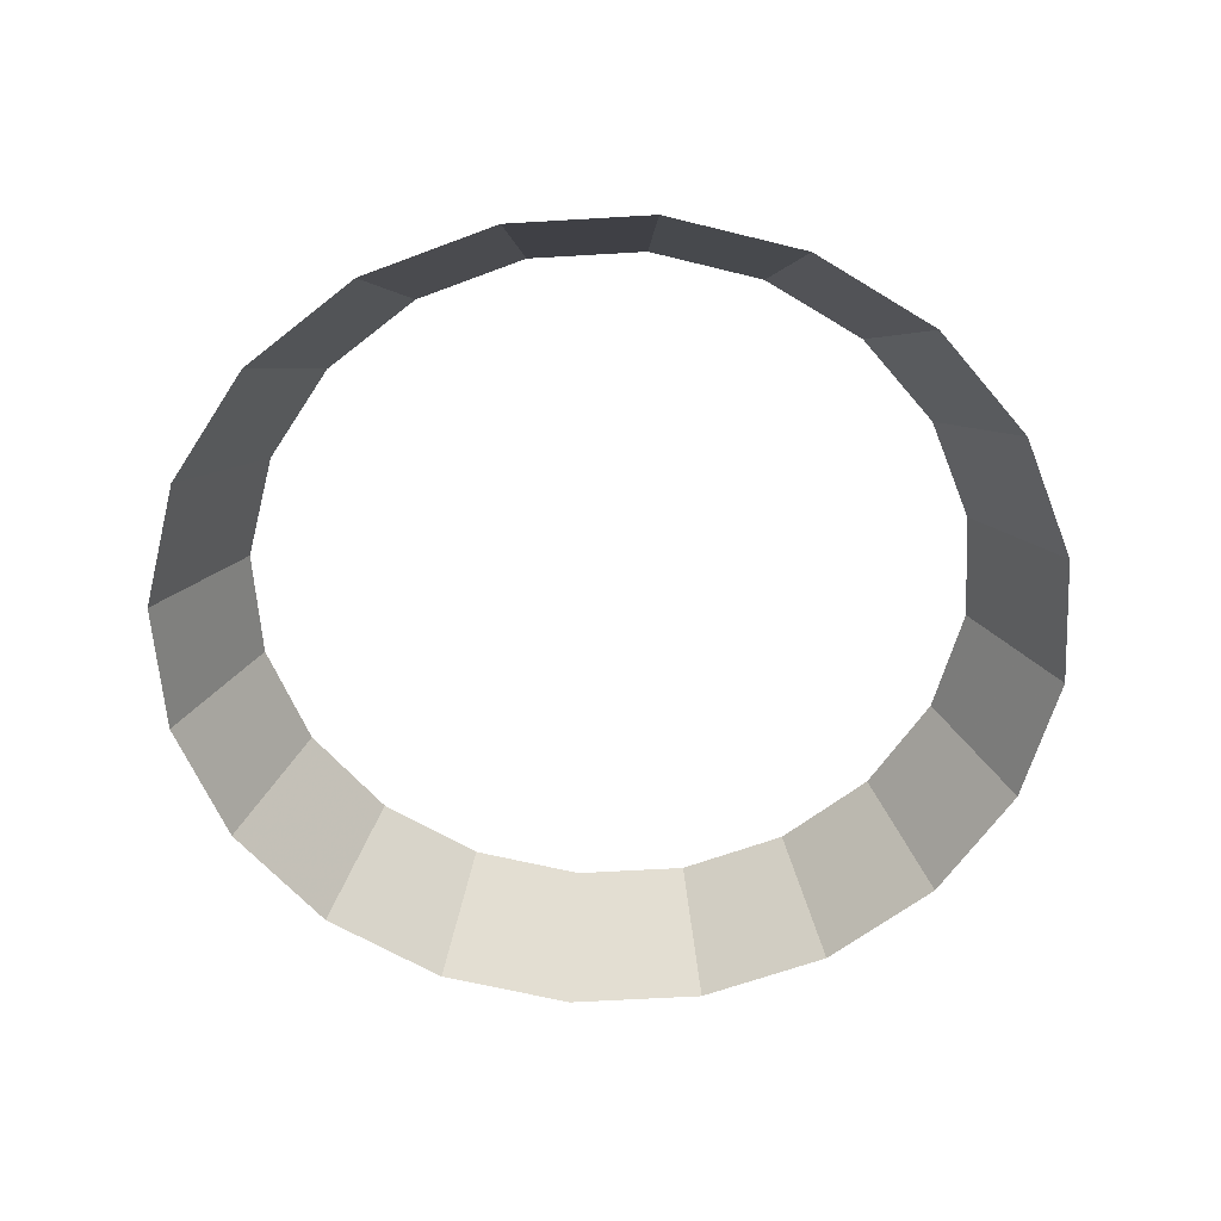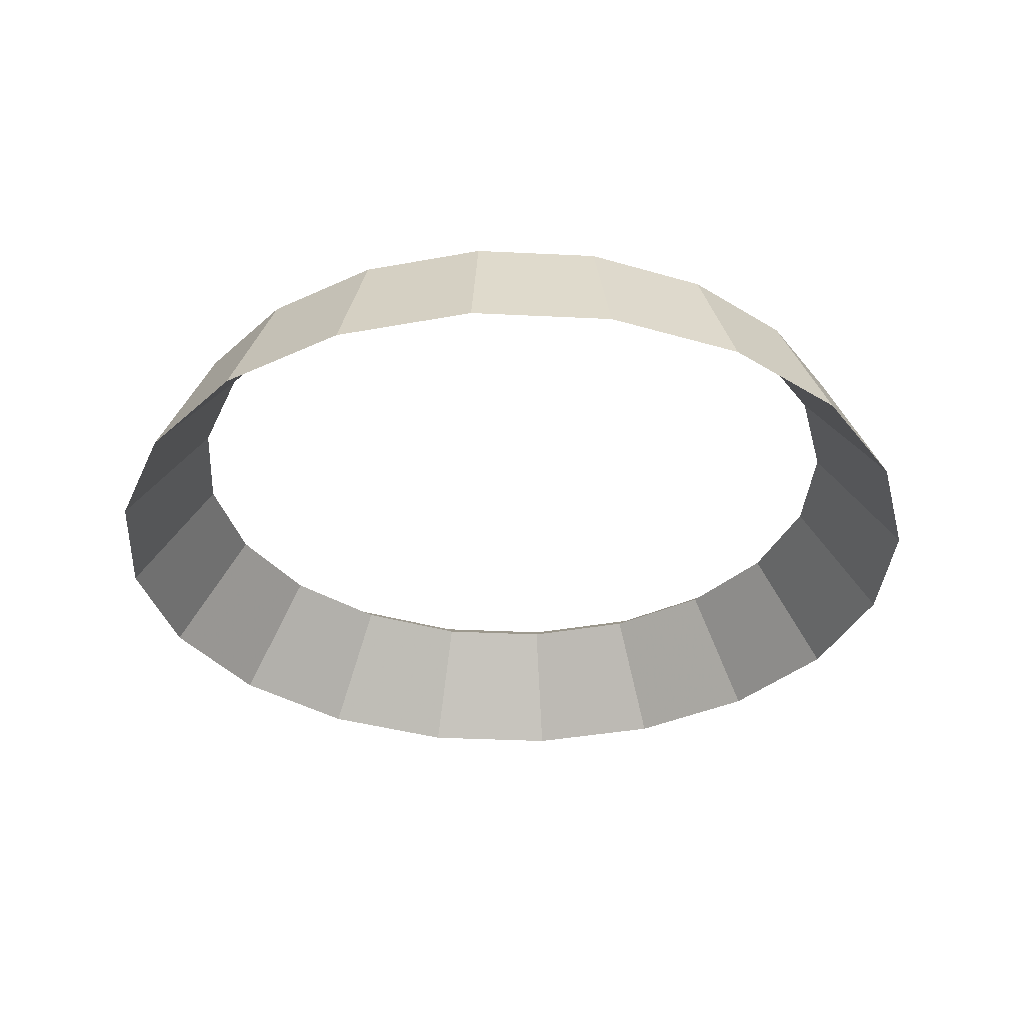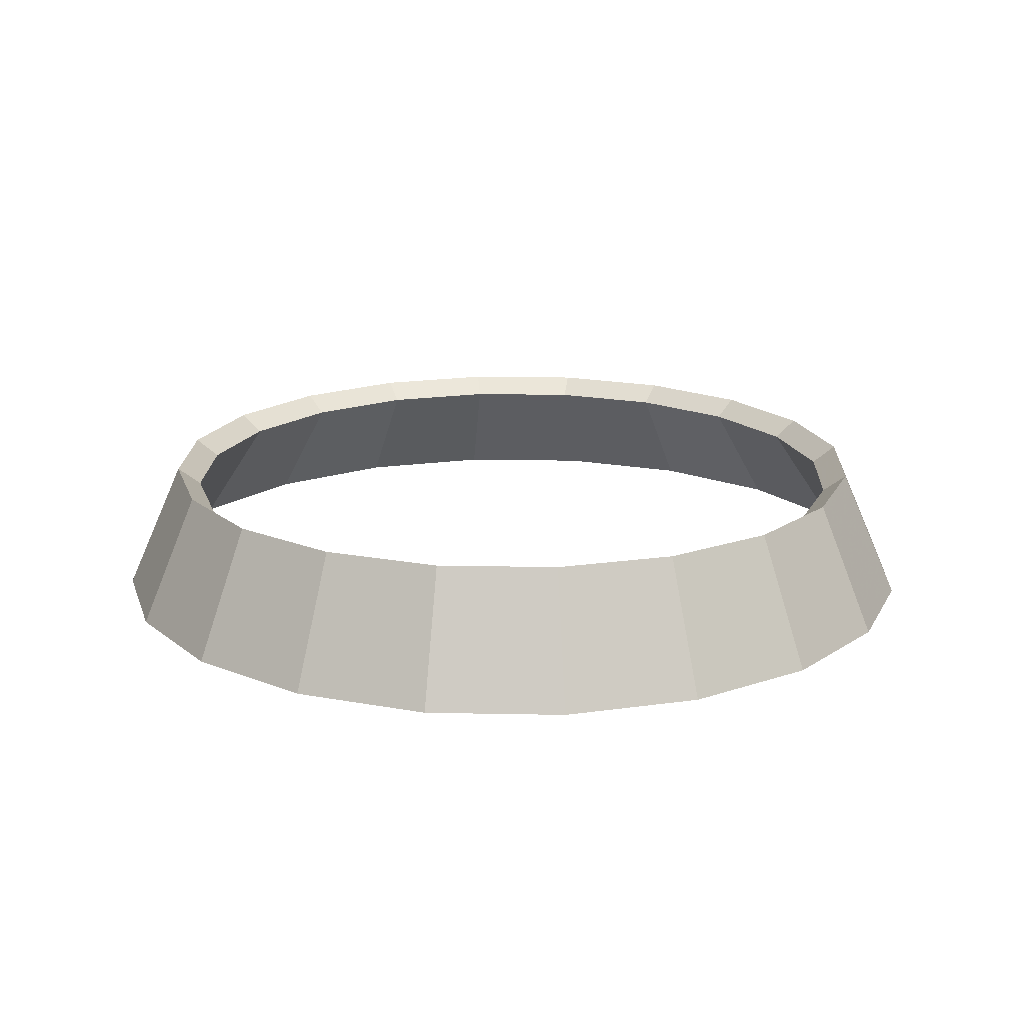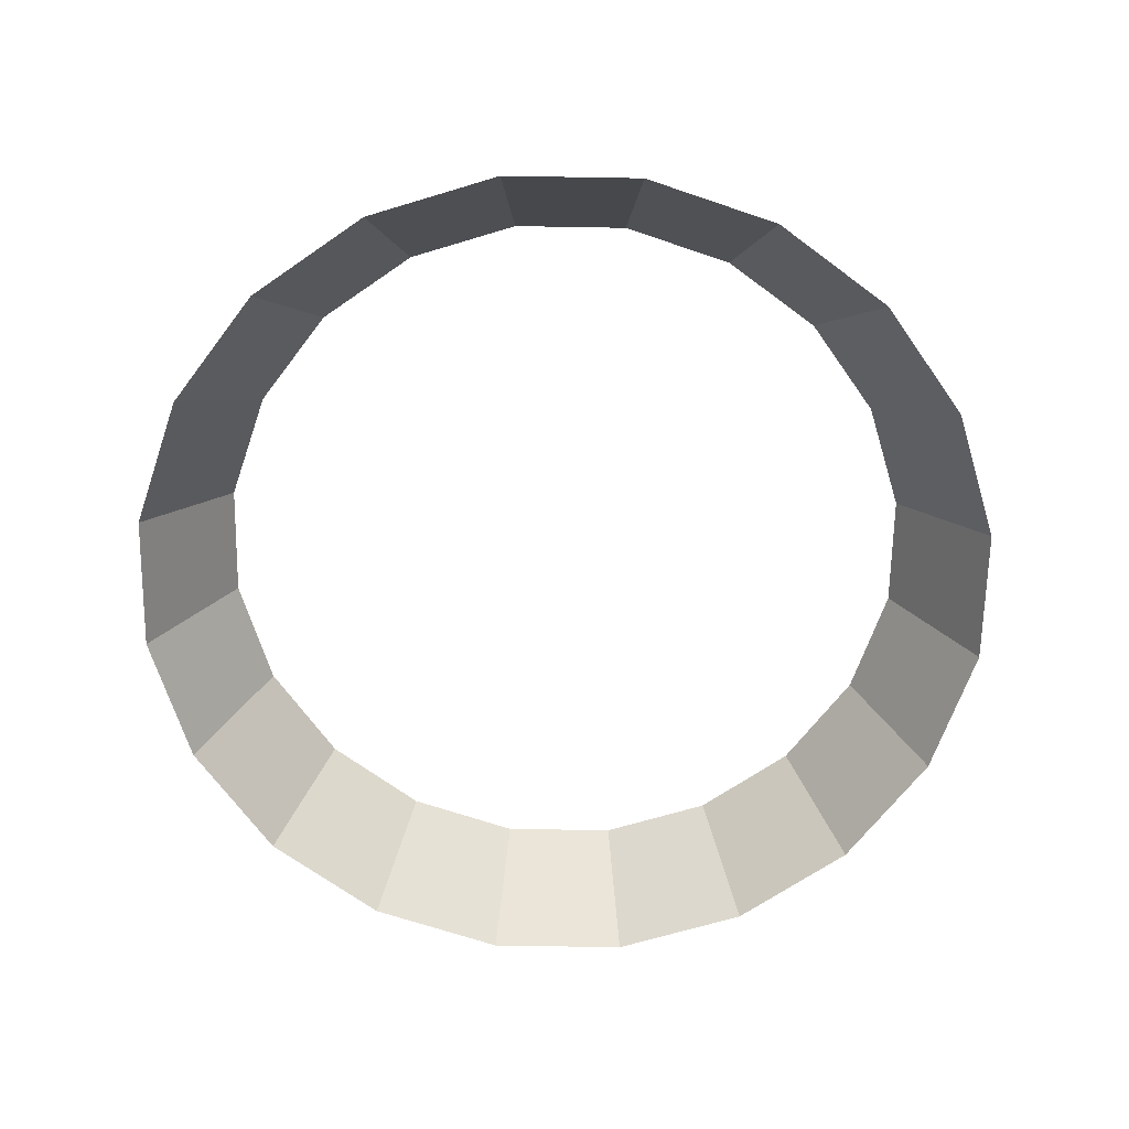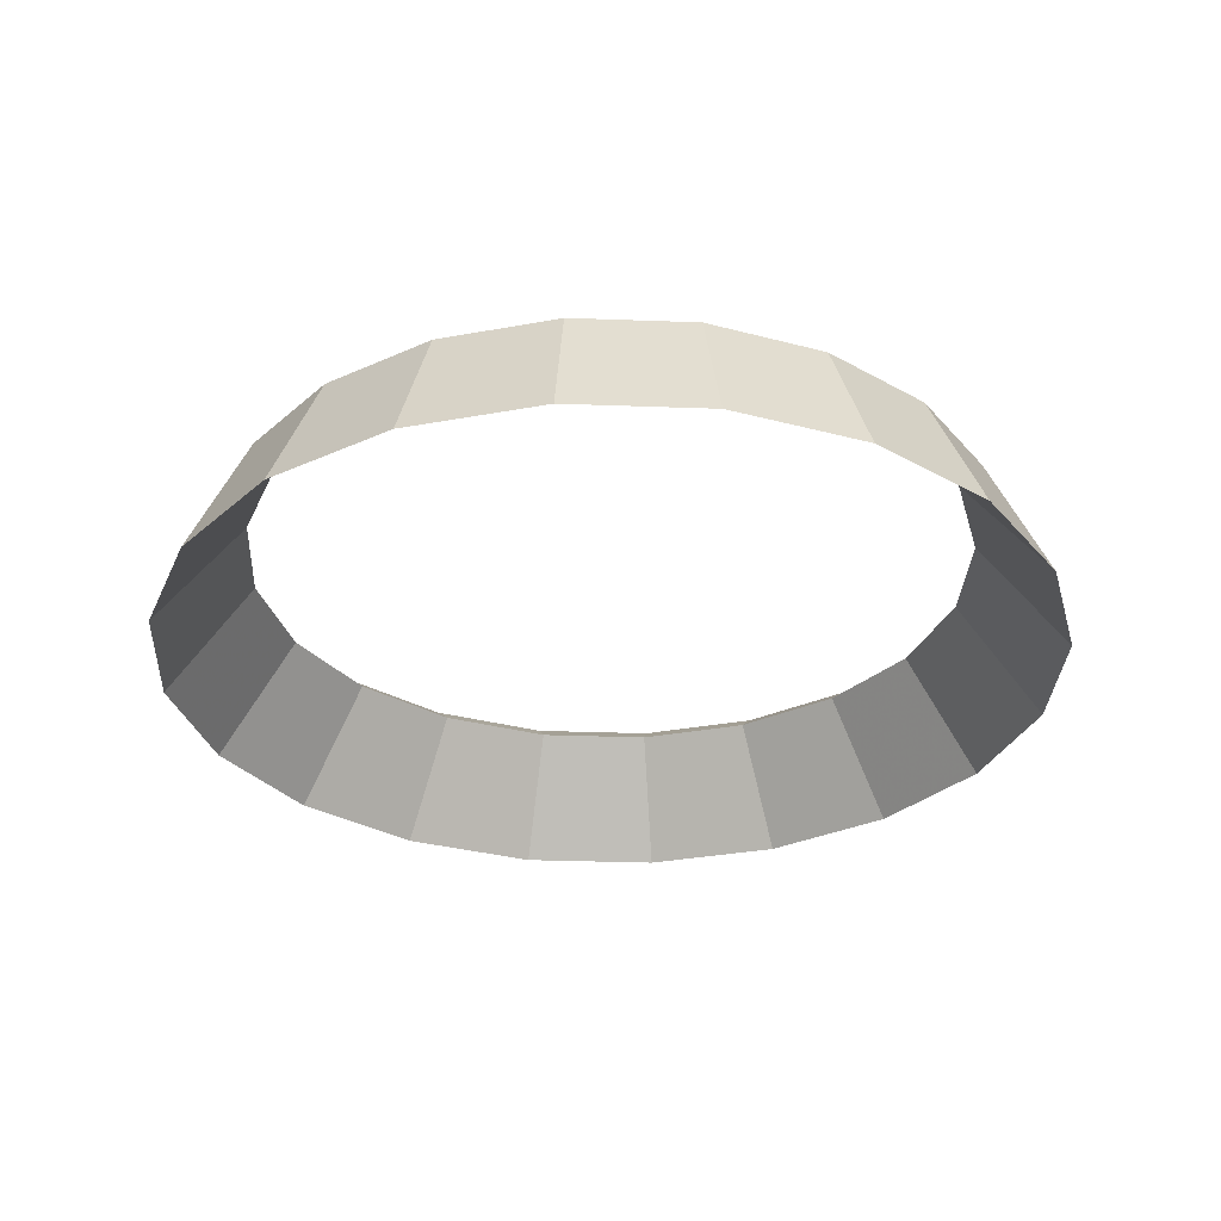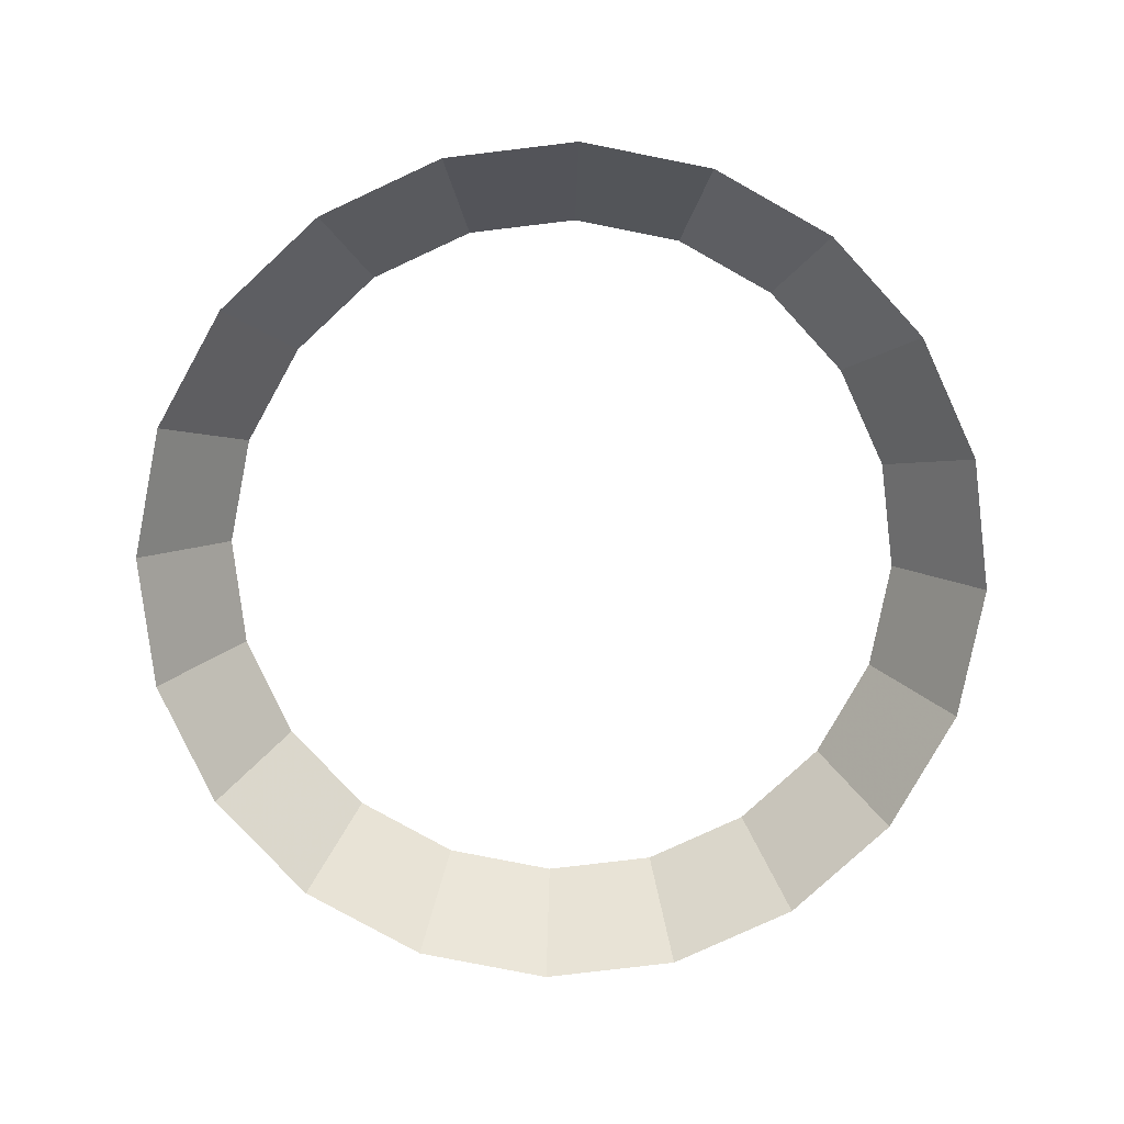
<metadata>
{"format":"obj","ext":"obj","renderer":"f3d","projection":"perspective","resolution":1024,"background":"white","views":[{"elev":-59.1,"azim":66.5,"up":"+Y"},{"elev":-34.5,"azim":5.2,"up":"+Y"},{"elev":18.0,"azim":-96.8,"up":"+Y"},{"elev":-65.8,"azim":44.0,"up":"+Y"},{"elev":-30.9,"azim":150.0,"up":"+Y"},{"elev":-79.0,"azim":-38.2,"up":"+Y"}]}
</metadata>
<code>
g pCylinder23
v 0.8752 -0.1669 2.694
v 0.9519 -0.7273 2.93
v 1.261e-08 -0.7273 3.081
v 0.8252 0.1987 2.54
v -7.402e-08 0.07527 2.504
v -2.989e-08 -0.1669 2.832
v -0.9519 -0.7273 2.93
v -5.762e-08 0.1987 2.67
v -0.7737 0.07527 2.381
v 0.7737 0.07527 2.381
v -0.8252 0.1987 2.54
v -0.8752 -0.1669 2.694
v -1.57 0.1987 2.16
v -1.472 0.07527 2.026
v 1.472 0.07527 2.026
v 1.811 -0.7273 2.492
v 1.57 0.1987 2.16
v 1.665 -0.1669 2.291
v -1.665 -0.1669 2.291
v -1.811 -0.7273 2.492
v -2.16 0.1987 1.57
v -2.026 0.07527 1.472
v -2.492 -0.7273 1.811
v -2.291 -0.1669 1.665
v -2.54 0.1987 0.8252
v -2.381 0.07527 0.7737
v -2.93 -0.7273 0.9519
v -2.694 -0.1669 0.8752
v 2.16 0.1987 1.57
v 2.291 -0.1669 1.665
v 2.026 0.07527 1.472
v 2.492 -0.7273 1.811
v -2.504 0.07527 -7.352e-10
v -2.67 0.1987 4.13e-08
v -3.081 -0.7273 1.154e-07
v -2.832 -0.1669 7.055e-08
v -2.54 0.1987 -0.8252
v -2.381 0.07527 -0.7737
v -2.93 -0.7273 -0.9519
v -2.694 -0.1669 -0.8752
v 2.93 -0.7273 0.9519
v 2.381 0.07527 0.7737
v 2.694 -0.1669 0.8752
v 2.54 0.1987 0.8252
v 2.832 -0.1669 7.055e-08
v 3.081 -0.7273 1.154e-07
v 2.504 0.07527 -7.352e-10
v 2.67 0.1987 4.13e-08
v -2.291 -0.1669 -1.665
v -2.492 -0.7273 -1.811
v -2.16 0.1987 -1.57
v -1.57 0.1987 -2.16
v -2.026 0.07527 -1.472
v -1.472 0.07527 -2.026
v -1.811 -0.7273 -2.492
v -1.665 -0.1669 -2.291
v -0.9519 -0.7273 -2.93
v -0.7737 0.07527 -2.381
v -0.8252 0.1987 -2.54
v -0.8752 -0.1669 -2.694
v 2.196e-08 0.1987 -2.67
v 6.022e-10 0.07527 -2.504
v 1.044e-07 -0.7273 -3.081
v 5.452e-08 -0.1669 -2.832
v 0.8252 0.1987 -2.54
v 0.7737 0.07527 -2.381
v 0.8752 -0.1669 -2.694
v 1.57 0.1987 -2.16
v 0.9519 -0.7273 -2.93
v 1.472 0.07527 -2.026
v 1.665 -0.1669 -2.291
v 2.16 0.1987 -1.57
v 1.811 -0.7273 -2.492
v 2.026 0.07527 -1.472
v 2.291 -0.1669 -1.665
v 2.492 -0.7273 -1.811
v 2.54 0.1987 -0.8252
v 2.381 0.07527 -0.7737
v 2.93 -0.7273 -0.9519
v 2.694 -0.1669 -0.8752
g pCylinder23_0
f 3 2 1
f 1 4 3
f 4 1 2
f 3 5 2
f 4 6 3
f 7 3 6
f 6 8 7
f 4 8 6
f 9 5 3
f 7 9 3
f 5 10 2
f 10 5 8
f 4 10 8
f 8 5 11
f 5 9 11
f 8 11 12
f 8 12 7
f 12 11 13
f 11 9 13
f 13 7 12
f 14 9 7
f 9 14 13
f 15 10 4
f 2 10 16
f 10 15 16
f 17 4 2
f 17 15 4
f 2 16 18
f 18 17 2
f 13 19 7
f 20 14 7
f 19 20 7
f 13 14 21
f 19 13 21
f 22 14 20
f 14 22 21
f 23 20 19
f 23 22 20
f 19 21 24
f 19 24 23
f 21 22 25
f 24 21 25
f 26 22 23
f 22 26 25
f 27 23 24
f 27 26 23
f 24 25 28
f 24 28 27
f 29 17 18
f 30 29 18
f 30 18 16
f 29 31 17
f 31 15 17
f 16 15 32
f 16 32 30
f 15 31 32
f 33 26 27
f 25 26 34
f 26 33 34
f 35 27 28
f 35 33 27
f 28 25 36
f 25 34 36
f 28 36 35
f 34 33 37
f 36 34 37
f 38 33 35
f 33 38 37
f 39 35 36
f 39 38 35
f 36 37 40
f 36 40 39
f 32 31 41
f 31 42 41
f 42 31 29
f 32 41 43
f 43 30 32
f 44 29 30
f 43 44 30
f 44 42 29
f 45 43 41
f 45 44 43
f 41 42 46
f 41 46 45
f 47 42 44
f 42 47 46
f 45 48 44
f 48 47 44
f 40 37 49
f 40 49 50
f 50 39 40
f 37 51 49
f 49 51 52
f 37 38 51
f 53 38 39
f 38 53 51
f 50 53 39
f 51 53 52
f 54 53 50
f 53 54 52
f 55 50 49
f 55 54 50
f 49 52 56
f 49 56 55
f 57 55 56
f 57 56 52
f 57 58 55
f 58 54 55
f 52 54 59
f 54 58 59
f 60 57 52
f 52 59 60
f 57 60 59
f 59 58 61
f 57 59 61
f 62 58 57
f 58 62 61
f 63 62 57
f 57 61 64
f 64 63 57
f 63 64 61
f 61 62 65
f 63 61 65
f 66 62 63
f 62 66 65
f 63 65 67
f 67 65 68
f 65 66 68
f 67 69 63
f 69 66 63
f 69 67 68
f 70 66 69
f 66 70 68
f 69 68 71
f 71 68 72
f 68 70 72
f 71 73 69
f 73 70 69
f 73 71 72
f 74 70 73
f 70 74 72
f 73 72 75
f 76 74 73
f 75 76 73
f 72 74 77
f 75 72 77
f 78 74 76
f 74 78 77
f 79 76 75
f 79 78 76
f 75 77 80
f 75 80 79
f 47 78 79
f 46 47 79
f 46 79 80
f 78 47 48
f 77 78 48
f 80 45 46
f 77 48 45
f 80 77 45

</code>
